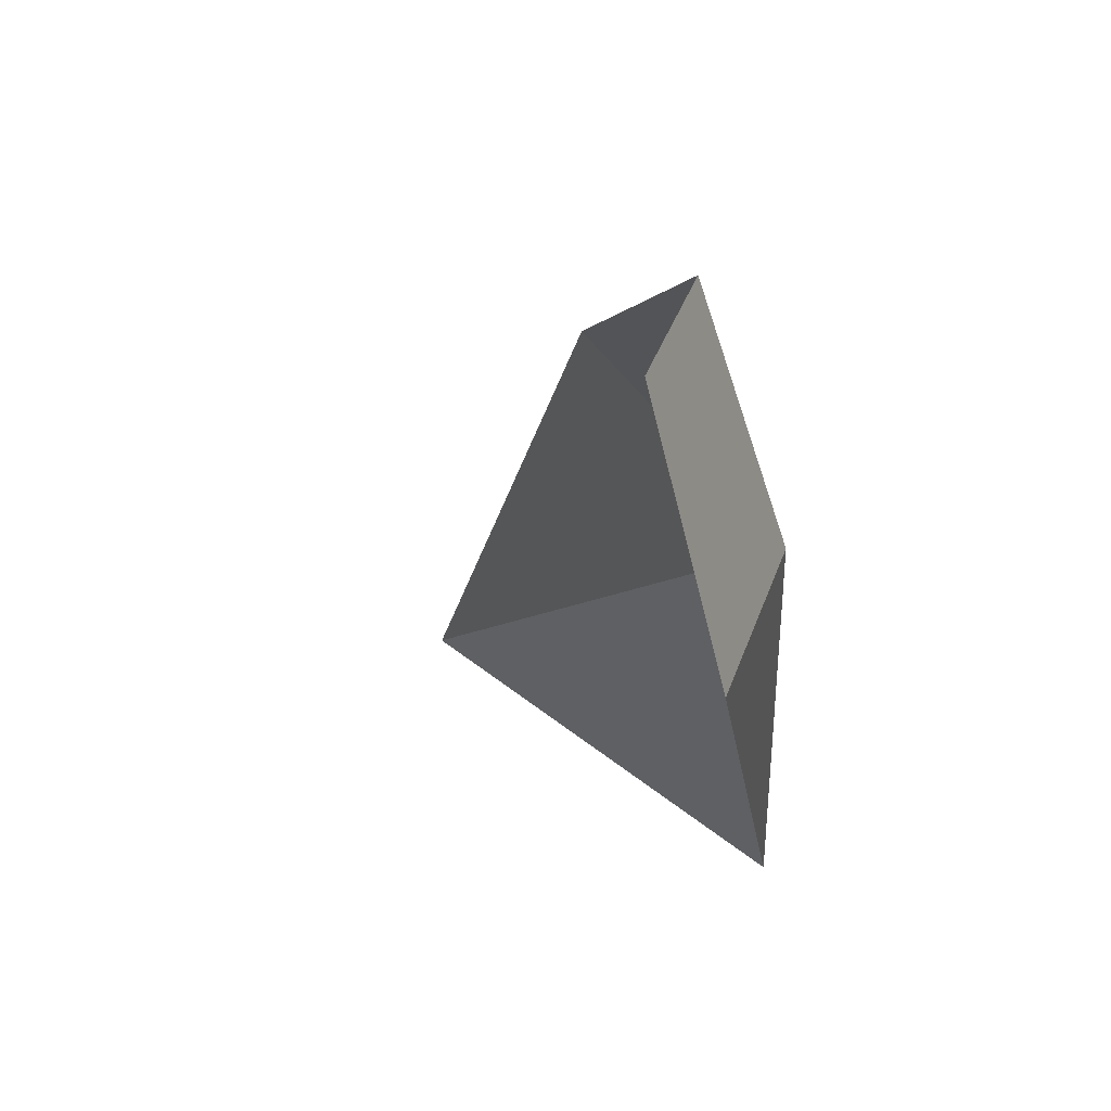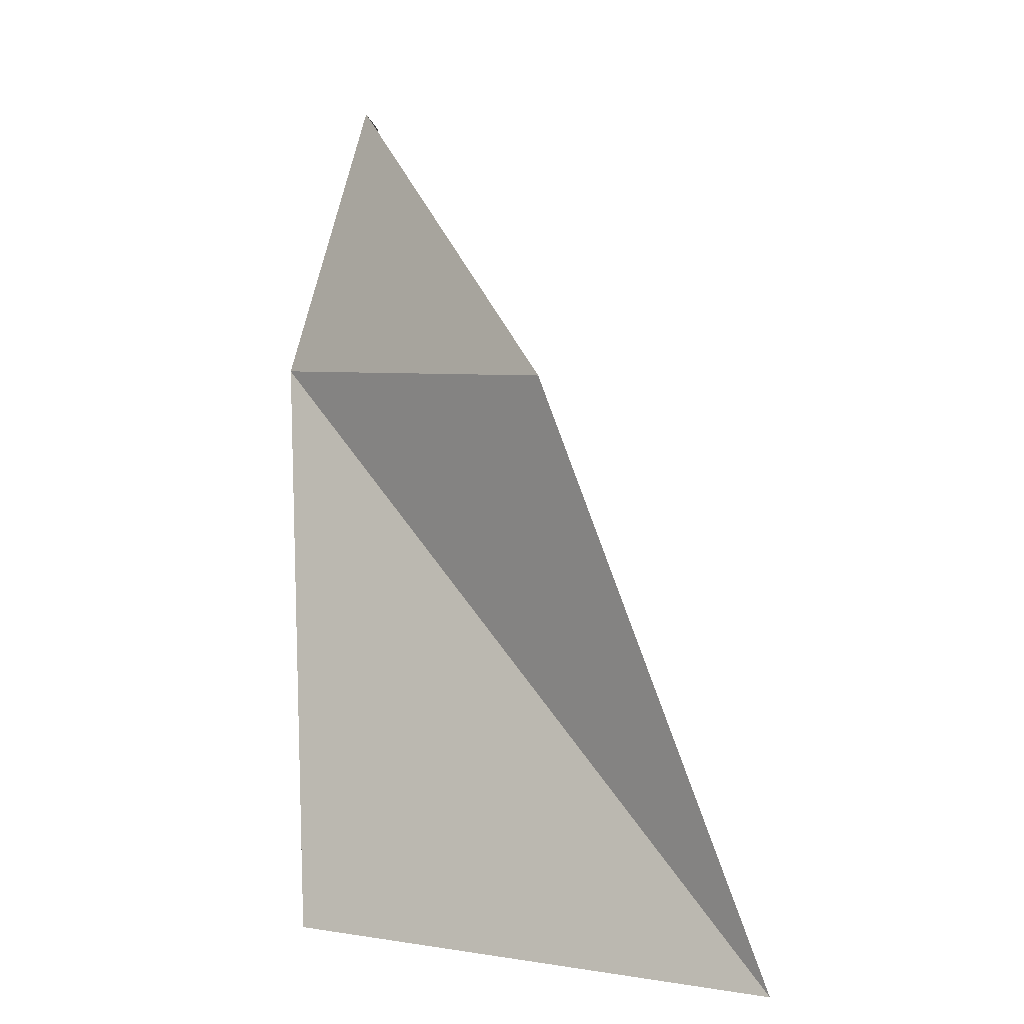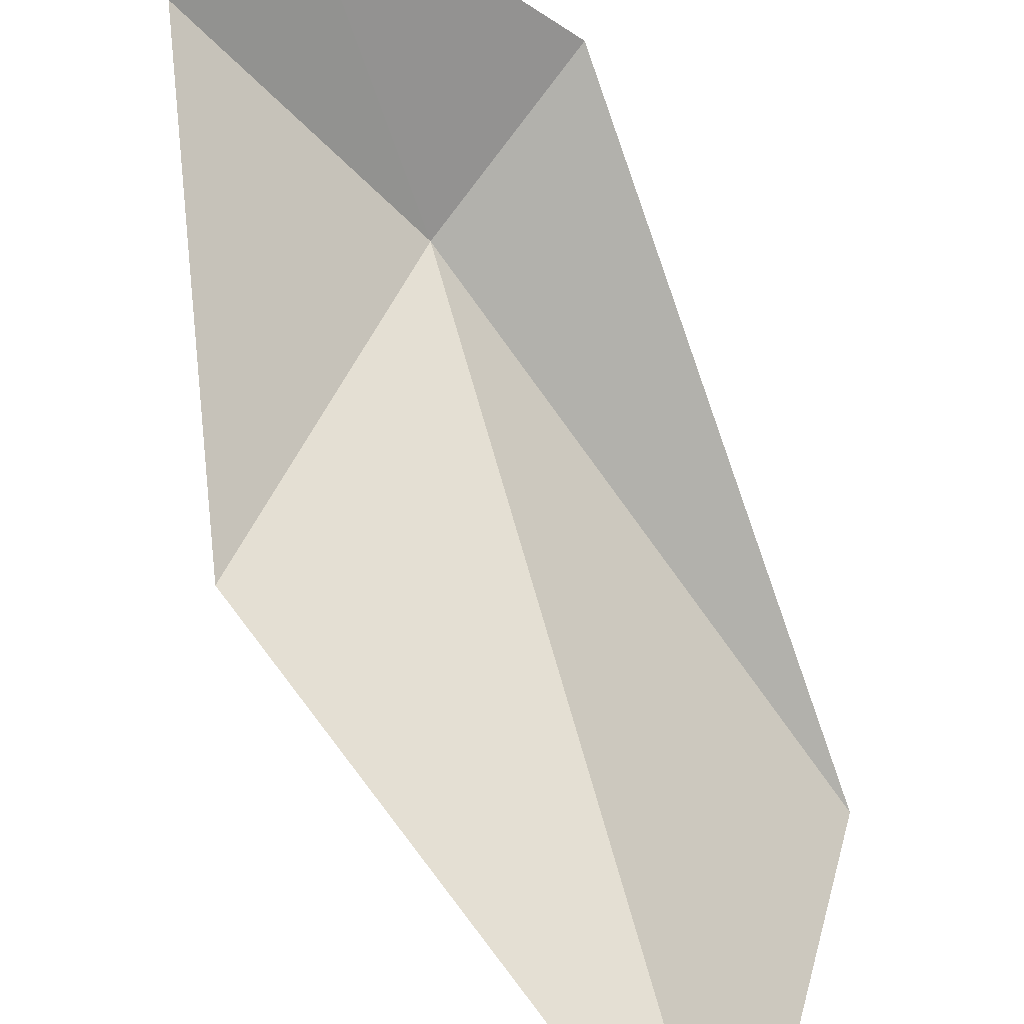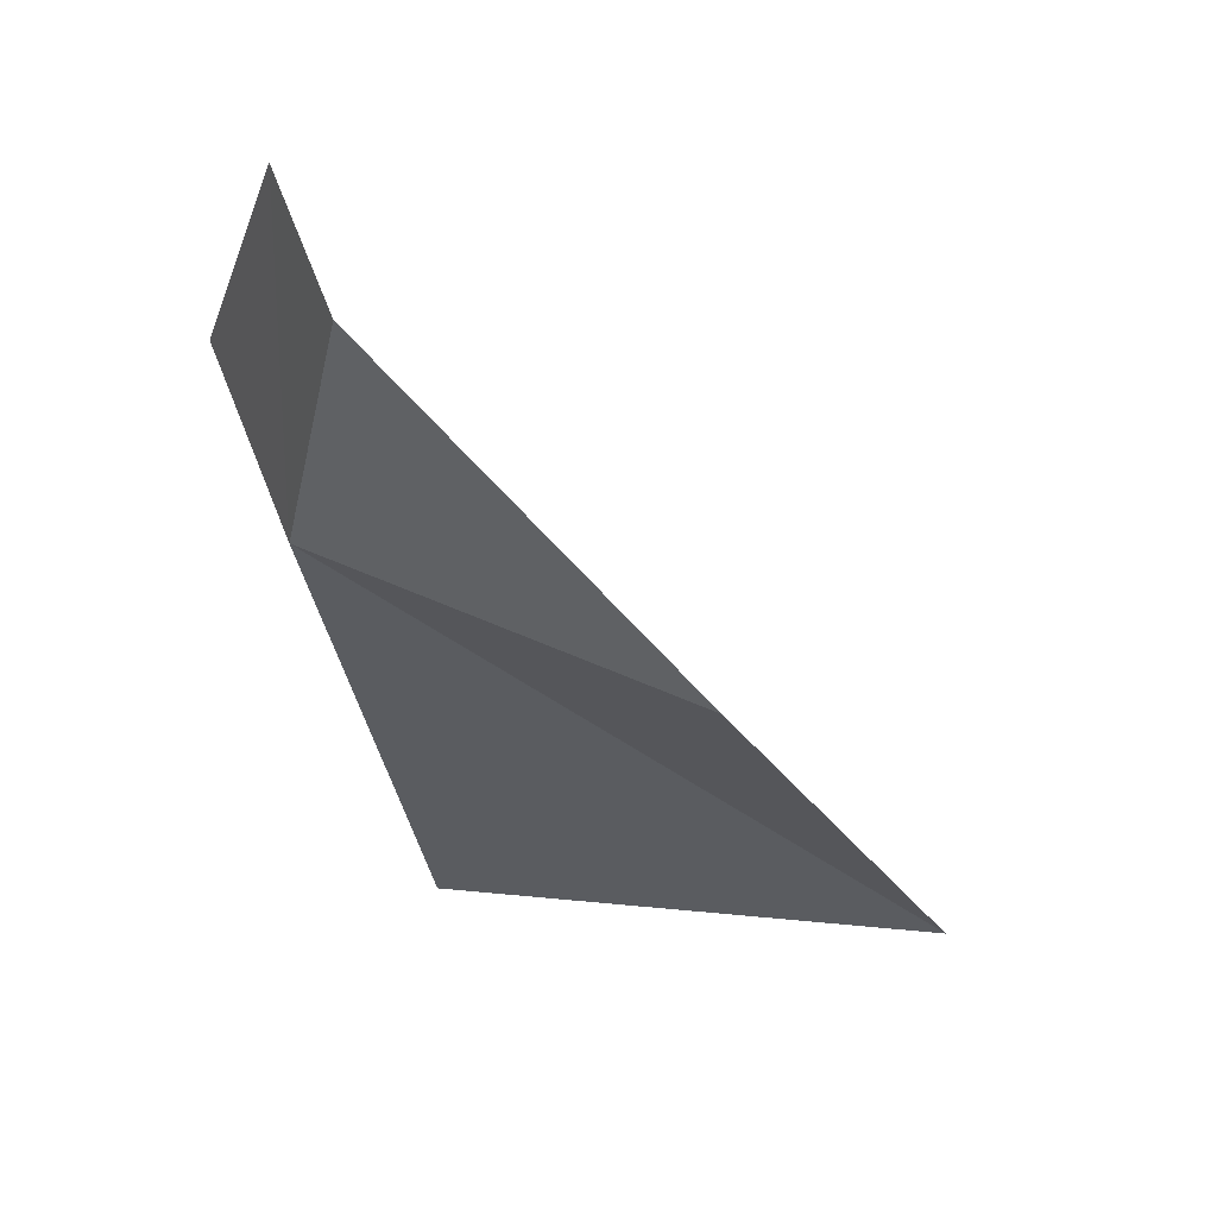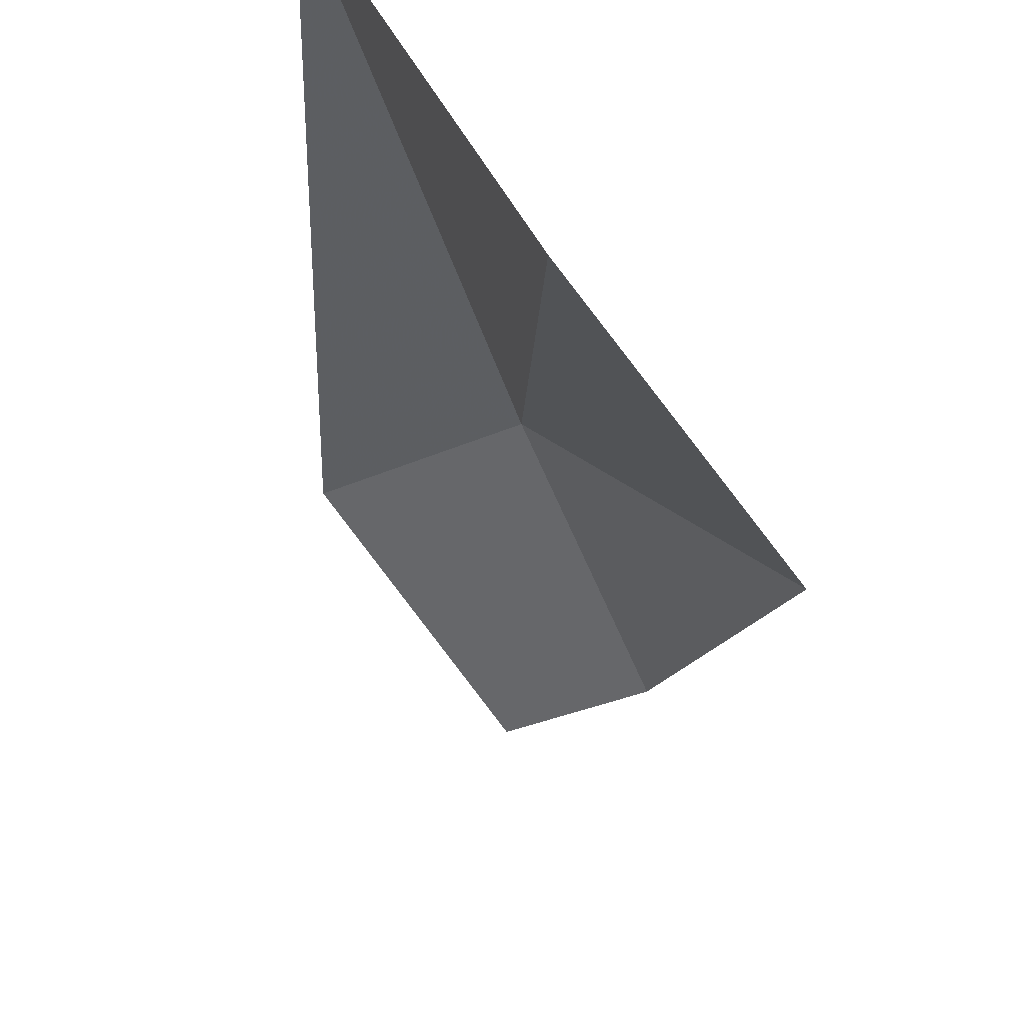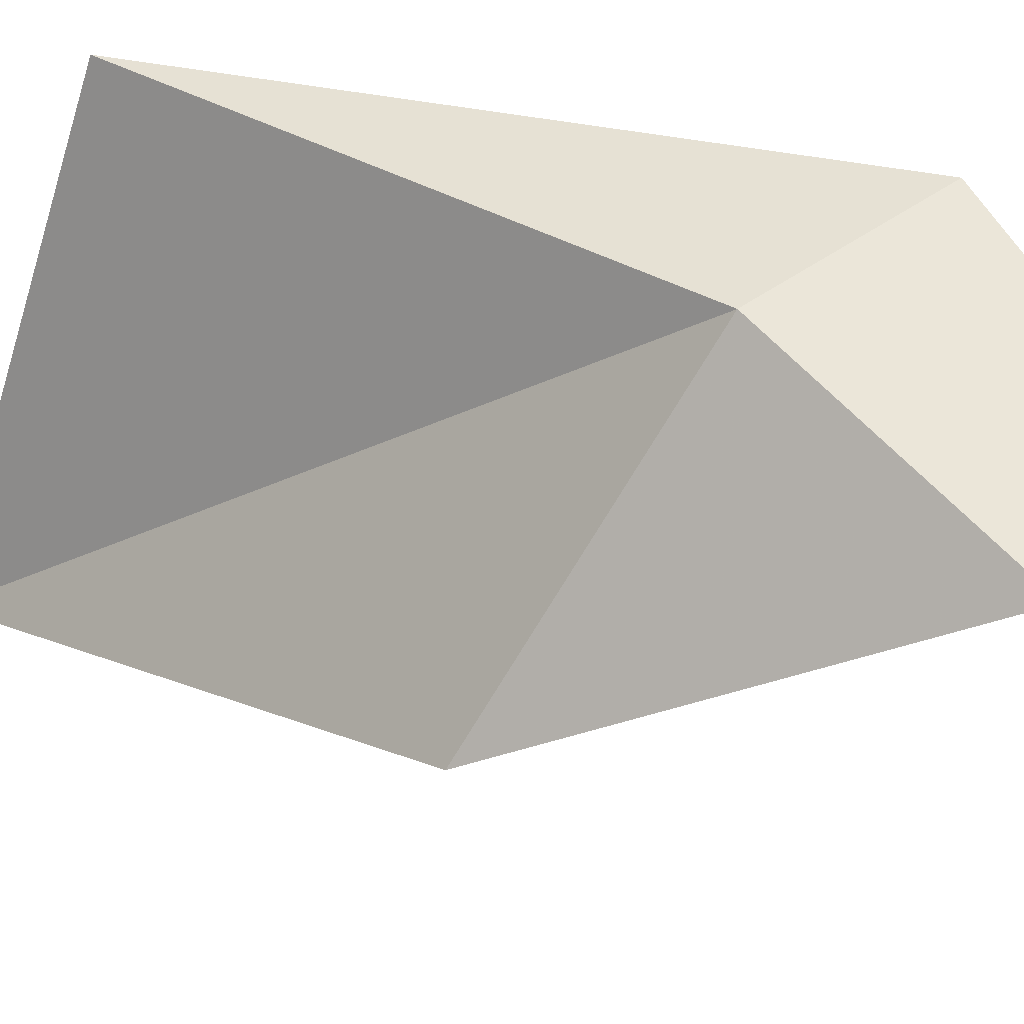
<metadata>
{"format":"obj","ext":"obj","renderer":"f3d","projection":"perspective","resolution":1024,"background":"white","views":[{"elev":38.6,"azim":113.3,"up":"+Z"},{"elev":4.6,"azim":-83.6,"up":"+Z"},{"elev":-73.0,"azim":52.1,"up":"+Y"},{"elev":69.0,"azim":-107.1,"up":"+Z"},{"elev":-42.5,"azim":-148.6,"up":"+Y"},{"elev":43.4,"azim":-36.9,"up":"+Y"}]}
</metadata>
<code>
v 28.38 0.3085 -1.507
v 27.8 -0.3907 -1.507
v 28.48 0.1249 -0.8439
v 28.82 0.1532 -0.8505
v 28.86 0.3508 -1.507
v 27.53 -0.9238 -2.847
v 28 0.2047 -2.857
f 1 3 2
f 1 5 4
f 1 4 3
f 1 6 7
f 1 2 6
f 1 7 5

</code>
